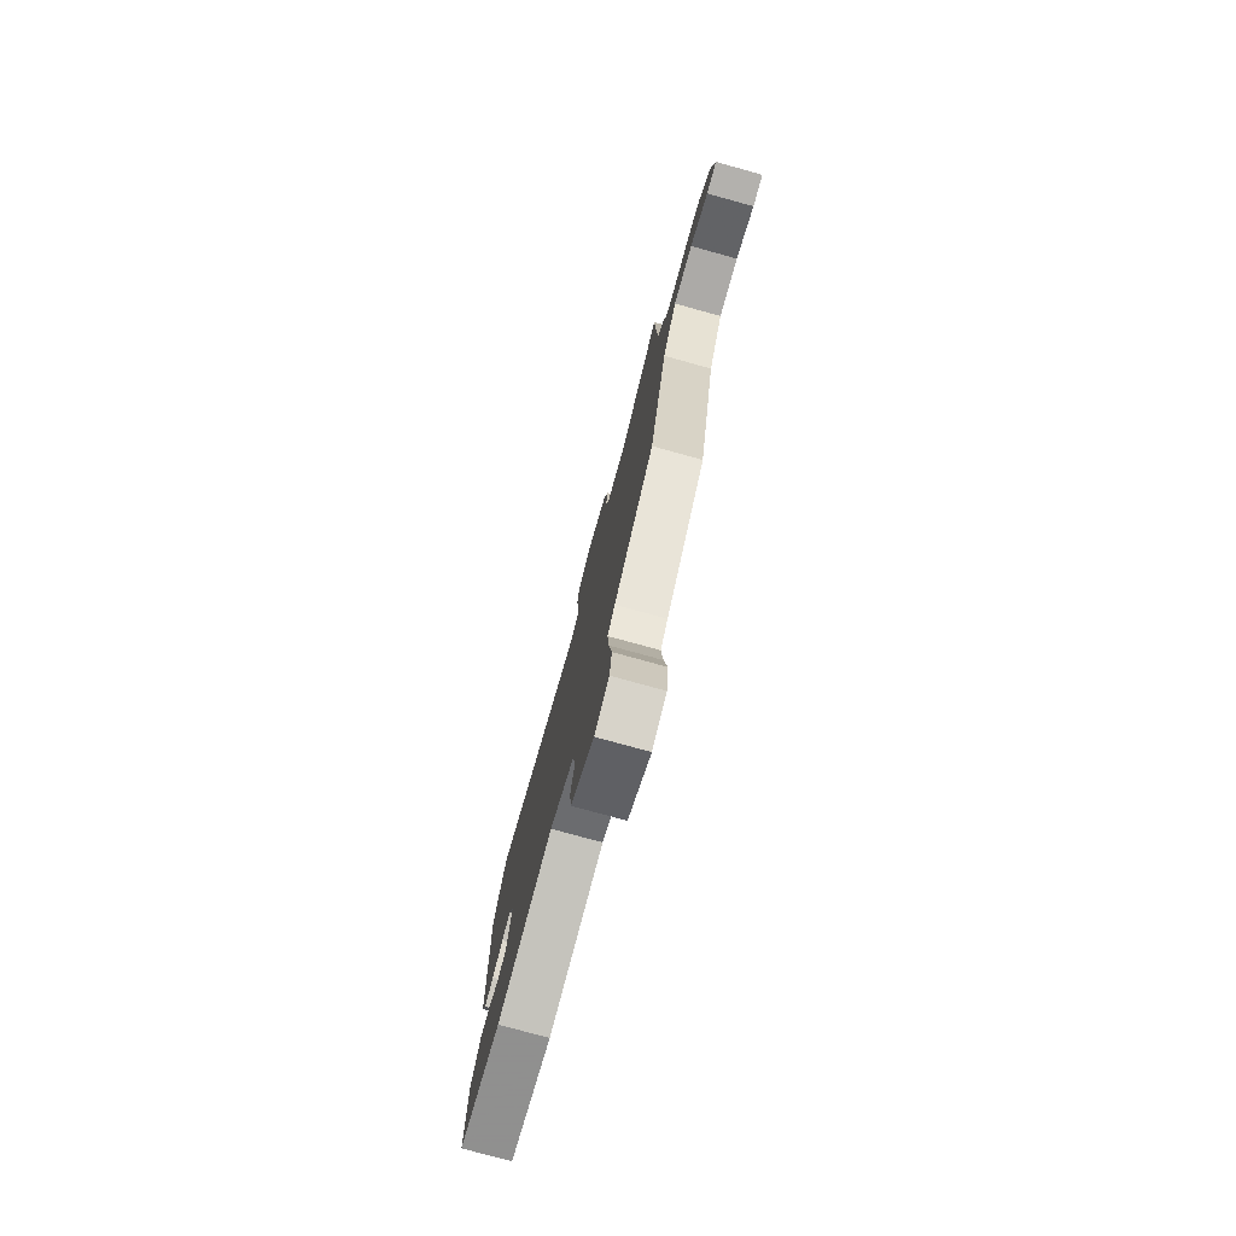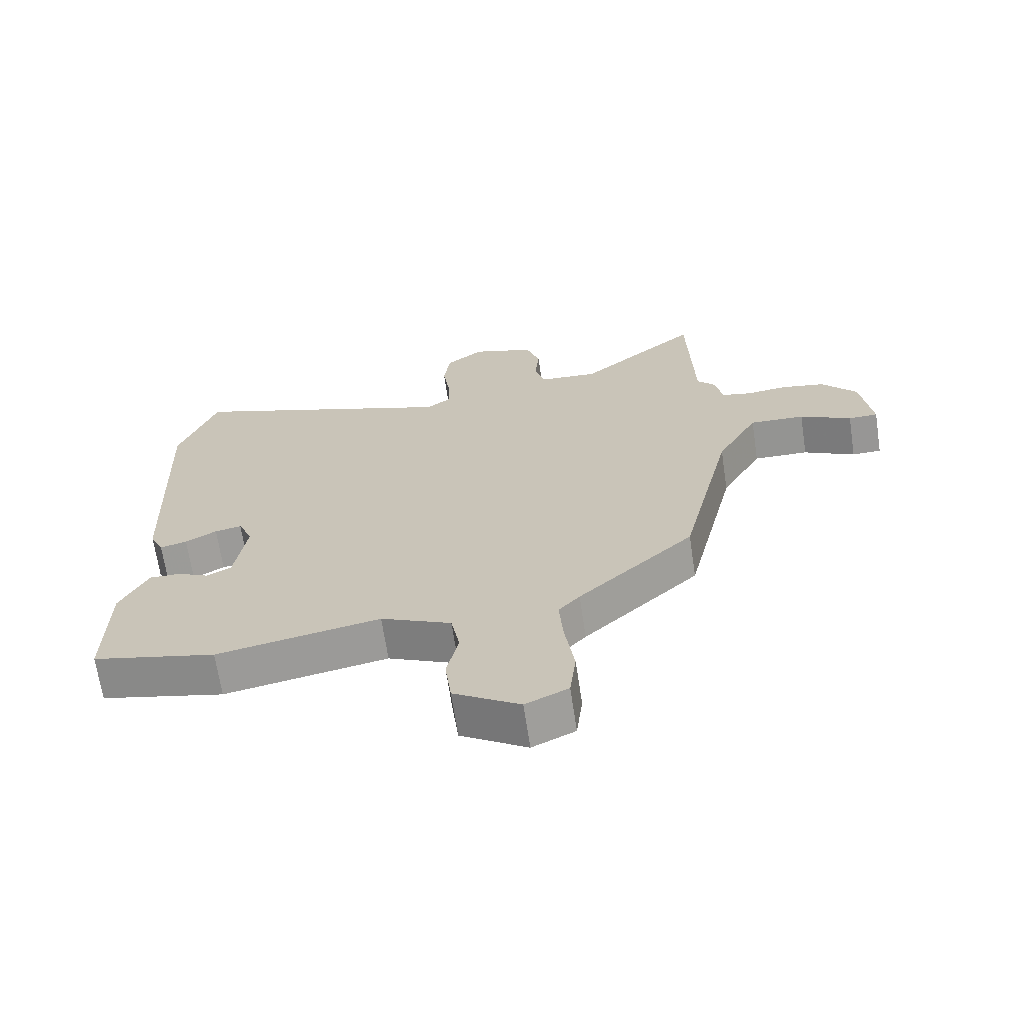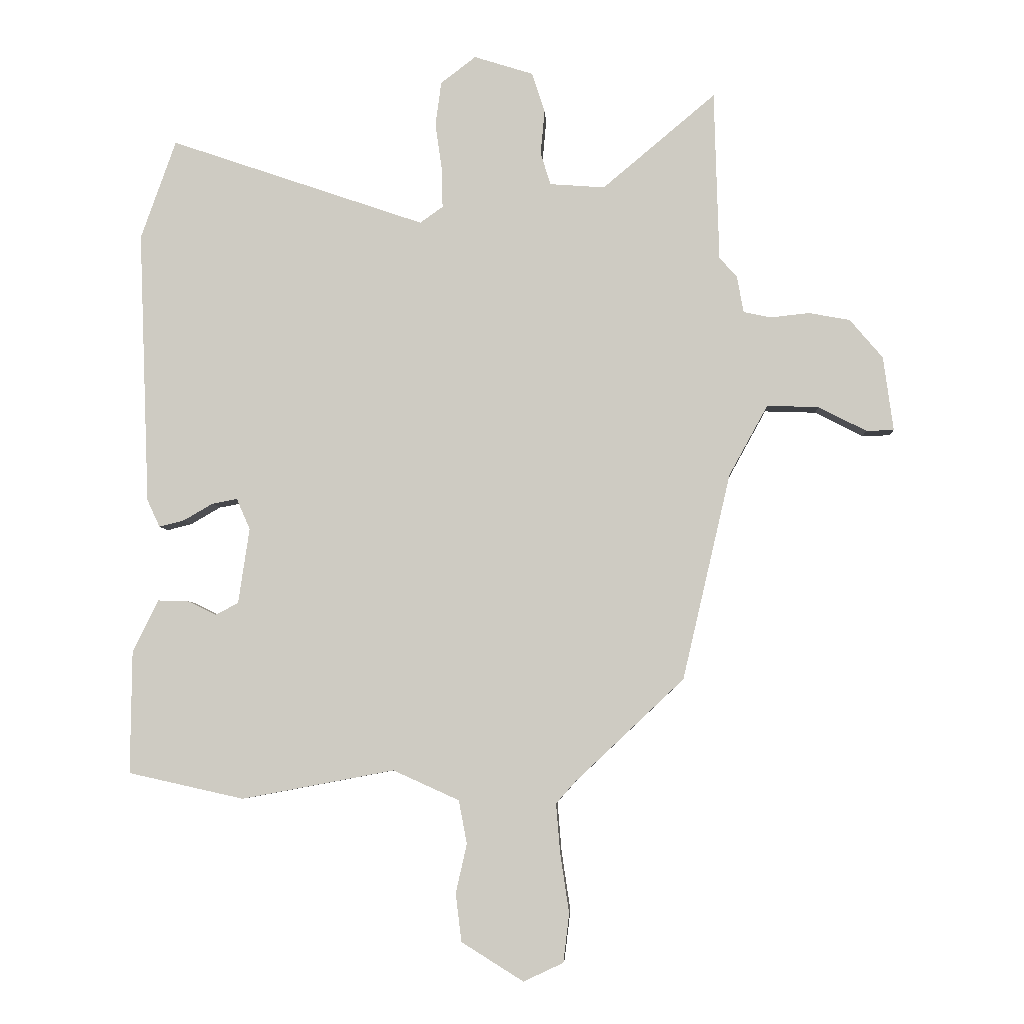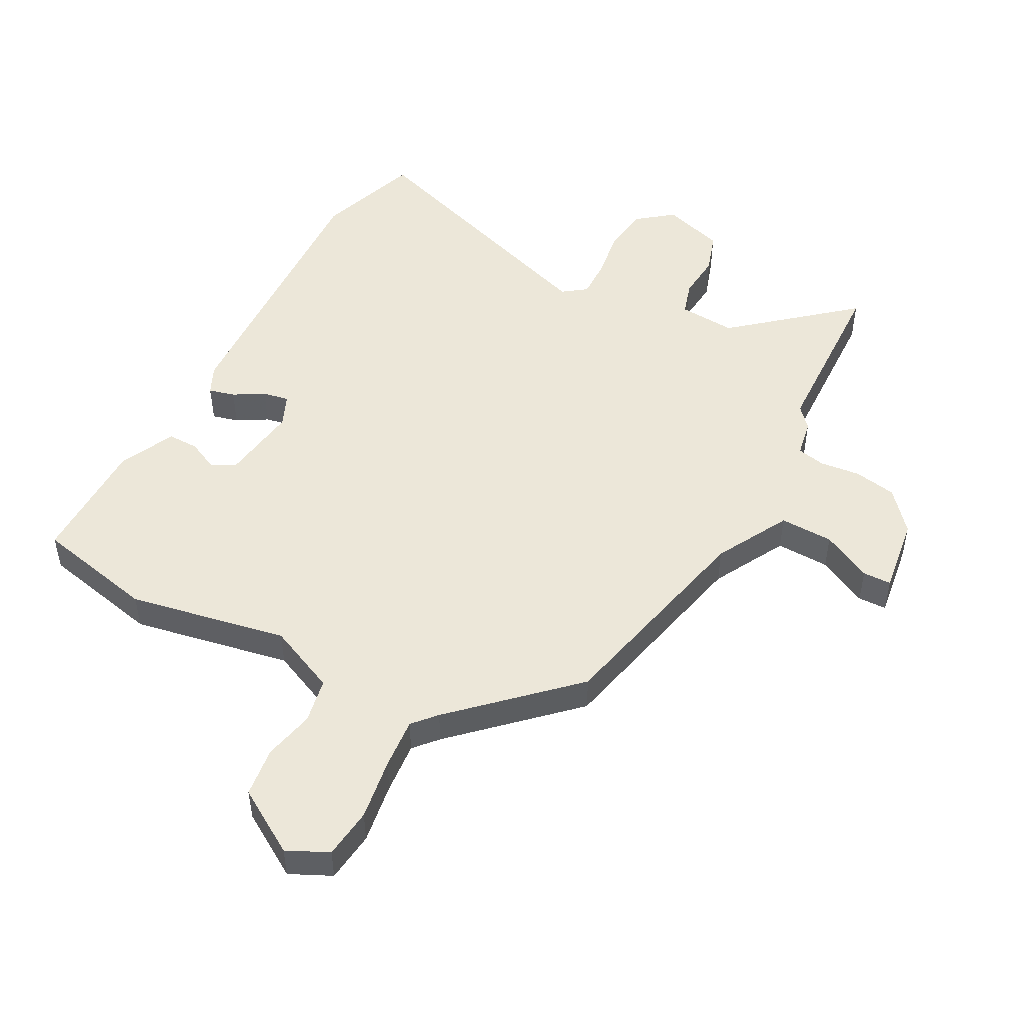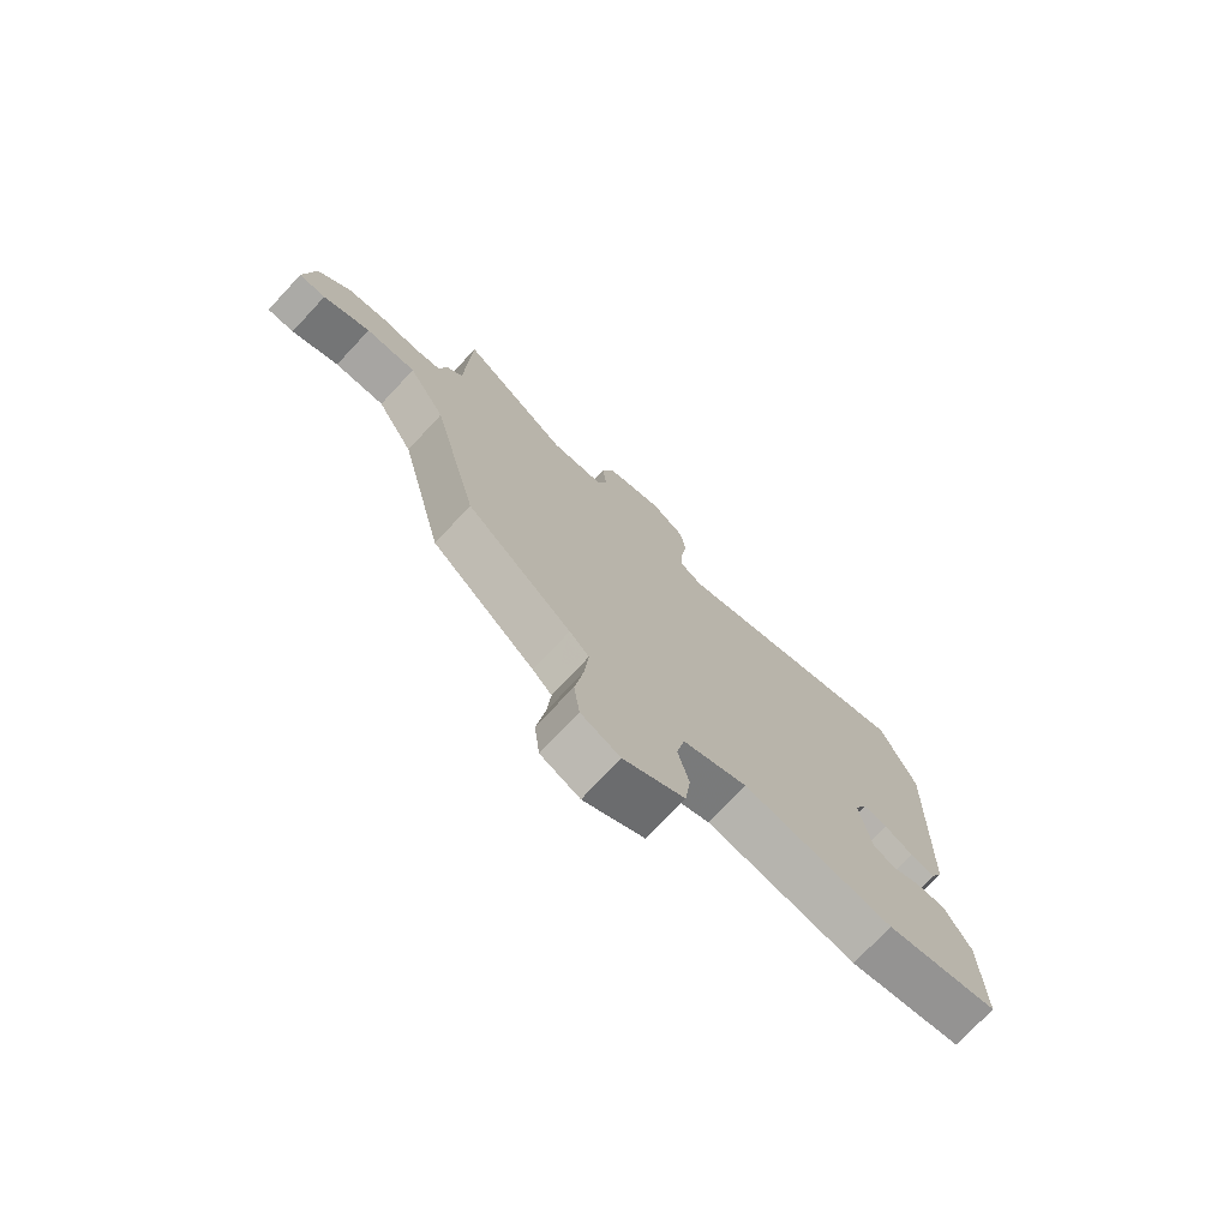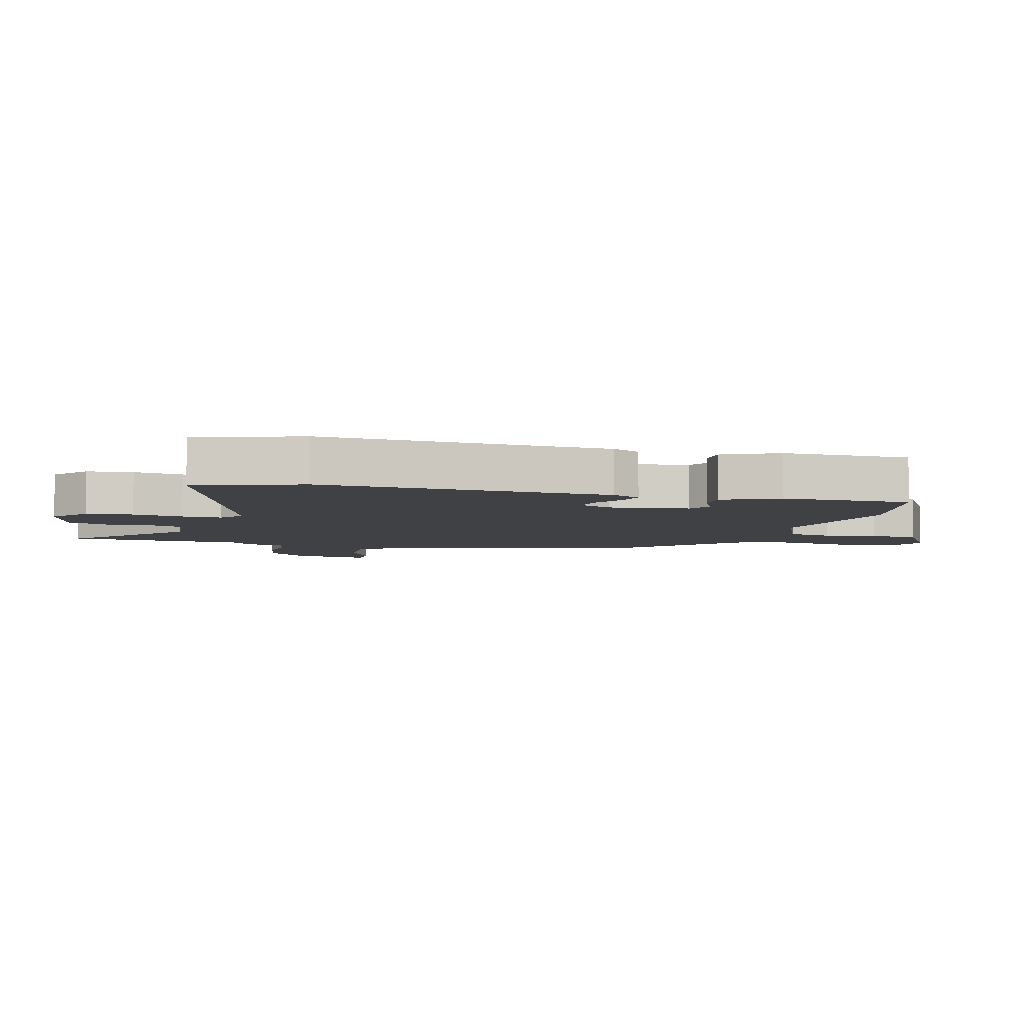
<metadata>
{"format":"obj","ext":"obj","renderer":"f3d","projection":"perspective","resolution":1024,"background":"white","views":[{"elev":-78.0,"azim":-105.4,"up":"+Z"},{"elev":-67.5,"azim":-171.5,"up":"+Z"},{"elev":-5.5,"azim":-176.8,"up":"+Z"},{"elev":49.7,"azim":-152.2,"up":"+Y"},{"elev":-75.1,"azim":-43.1,"up":"+Z"},{"elev":-5.6,"azim":74.2,"up":"+Y"}]}
</metadata>
<code>
v 0.523 0.07 -0.495
v 0.325 0.07 -0.539
v 0.064 0.07 -0.49
v -0.049 0.07 -0.541
v -0.063 0.07 -0.615
v -0.044 0.07 -0.699
v -0.054 0.07 -0.781
v -0.16 0.07 -0.847
v -0.228 0.07 -0.815
v -0.238 0.07 -0.732
v -0.223 0.07 -0.631
v -0.216 0.07 -0.546
v -0.25 0.07 -0.508
v -0.435 0.07 -0.334
v -0.517 0.07 0.018
v -0.583 0.07 0.138
v -0.671 0.07 0.135
v -0.753 0.07 0.093
v -0.8 0.07 0.094
v -0.783 0.07 0.221
v -0.727 0.07 0.287
v -0.657 0.07 0.3
v -0.591 0.07 0.293
v -0.544 0.07 0.303
v -0.533 0.07 0.365
v -0.503 0.07 0.399
v -0.495 0.07 0.689
v -0.302 0.07 0.527
v -0.208 0.07 0.534
v -0.191 0.07 0.59
v -0.198 0.07 0.665
v -0.176 0.07 0.733
v -0.075 0.07 0.765
v -0.015 0.07 0.719
v -0.005 0.07 0.643
v -0.017 0.07 0.561
v -0.018 0.07 0.496
v 0.021 0.07 0.468
v 0.458 0.07 0.618
v 0.518 0.07 0.448
v 0.499 0.07 -0.02
v 0.477 0.07 -0.067
v 0.434 0.07 -0.056
v 0.384 0.07 -0.027
v 0.341 0.07 -0.019
v 0.318 0.07 -0.072
v 0.337 0.07 -0.201
v 0.376 0.07 -0.221
v 0.426 0.07 -0.197
v 0.477 0.07 -0.196
v 0.521 0.07 -0.286
v 0.523 0 -0.495
v 0.325 0 -0.539
v 0.064 0 -0.49
v -0.049 0 -0.541
v -0.063 0 -0.615
v -0.044 0 -0.699
v -0.054 0 -0.781
v -0.16 0 -0.847
v -0.228 0 -0.815
v -0.238 0 -0.732
v -0.223 0 -0.631
v -0.216 0 -0.546
v -0.25 0 -0.508
v -0.435 0 -0.334
v -0.517 0 0.018
v -0.583 0 0.138
v -0.671 0 0.135
v -0.753 0 0.093
v -0.8 0 0.094
v -0.783 0 0.221
v -0.727 0 0.287
v -0.657 0 0.3
v -0.591 0 0.293
v -0.544 0 0.303
v -0.533 0 0.365
v -0.503 0 0.399
v -0.495 0 0.689
v -0.302 0 0.527
v -0.208 0 0.534
v -0.191 0 0.59
v -0.198 0 0.665
v -0.176 0 0.733
v -0.075 0 0.765
v -0.015 0 0.719
v -0.005 0 0.643
v -0.017 0 0.561
v -0.018 0 0.496
v 0.021 0 0.468
v 0.458 0 0.618
v 0.518 0 0.448
v 0.499 0 -0.02
v 0.477 0 -0.067
v 0.434 0 -0.056
v 0.384 0 -0.027
v 0.341 0 -0.019
v 0.318 0 -0.072
v 0.337 0 -0.201
v 0.376 0 -0.221
v 0.426 0 -0.197
v 0.477 0 -0.196
v 0.521 0 -0.286
f 1 2 3
f 51 1 3
f 50 51 3
f 49 50 3
f 48 49 3
f 47 48 3 4
f 46 47 4
f 45 46 4
f 42 43 44
f 41 42 44
f 40 41 44
f 39 40 44
f 38 39 44
f 37 38 44 45
f 34 35 36
f 33 34 36
f 32 33 36
f 31 32 36
f 30 31 36
f 29 30 36 37
f 37 45 4
f 29 37 4
f 28 29 4
f 24 25 26
f 21 22 23
f 20 21 23
f 19 20 23
f 18 19 23
f 17 18 23
f 16 17 23 24
f 15 16 24 26
f 13 14 15 26
f 9 10 11
f 8 9 11
f 7 8 11
f 6 7 11
f 5 6 11
f 5 11 12
f 26 27 28
f 13 26 28
f 12 13 28
f 5 12 28
f 4 5 28
f 54 53 52
f 54 52 102
f 54 102 101
f 54 101 100
f 54 100 99
f 55 54 99 98
f 55 98 97
f 55 97 96
f 95 94 93
f 95 93 92
f 95 92 91
f 95 91 90
f 95 90 89
f 96 95 89 88
f 87 86 85
f 87 85 84
f 87 84 83
f 87 83 82
f 87 82 81
f 88 87 81 80
f 55 96 88
f 55 88 80
f 55 80 79
f 77 76 75
f 74 73 72
f 74 72 71
f 74 71 70
f 74 70 69
f 74 69 68
f 75 74 68 67
f 77 75 67 66
f 77 66 65 64
f 62 61 60
f 62 60 59
f 62 59 58
f 62 58 57
f 62 57 56
f 63 62 56
f 79 78 77
f 79 77 64
f 79 64 63
f 79 63 56
f 79 56 55
f 1 52 53 2
f 2 53 54 3
f 3 54 55 4
f 4 55 56 5
f 5 56 57 6
f 6 57 58 7
f 7 58 59 8
f 8 59 60 9
f 9 60 61 10
f 10 61 62 11
f 11 62 63 12
f 12 63 64 13
f 13 64 65 14
f 14 65 66 15
f 15 66 67 16
f 16 67 68 17
f 17 68 69 18
f 18 69 70 19
f 19 70 71 20
f 20 71 72 21
f 21 72 73 22
f 22 73 74 23
f 23 74 75 24
f 24 75 76 25
f 25 76 77 26
f 26 77 78 27
f 27 78 79 28
f 28 79 80 29
f 29 80 81 30
f 30 81 82 31
f 31 82 83 32
f 32 83 84 33
f 33 84 85 34
f 34 85 86 35
f 35 86 87 36
f 36 87 88 37
f 37 88 89 38
f 38 89 90 39
f 39 90 91 40
f 40 91 92 41
f 41 92 93 42
f 42 93 94 43
f 43 94 95 44
f 44 95 96 45
f 45 96 97 46
f 46 97 98 47
f 47 98 99 48
f 48 99 100 49
f 49 100 101 50
f 50 101 102 51
f 51 102 52 1

</code>
